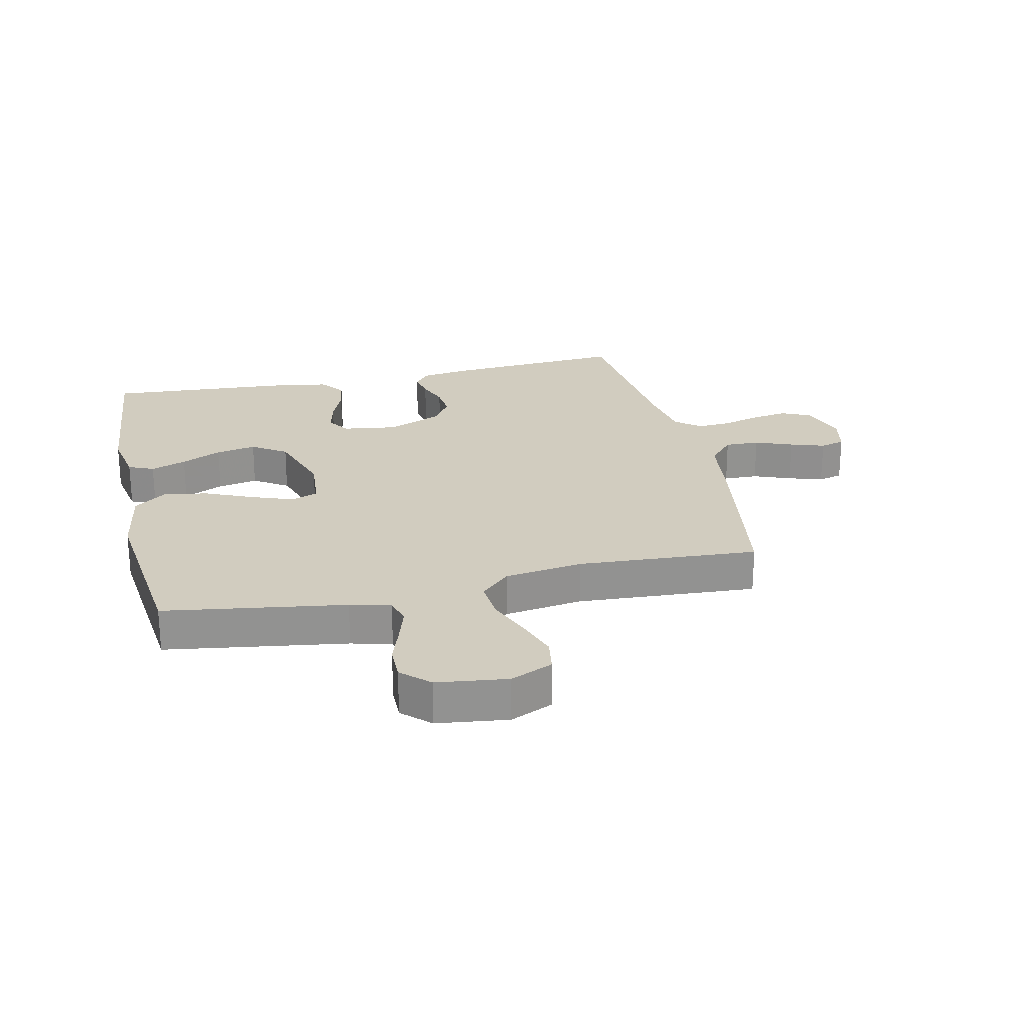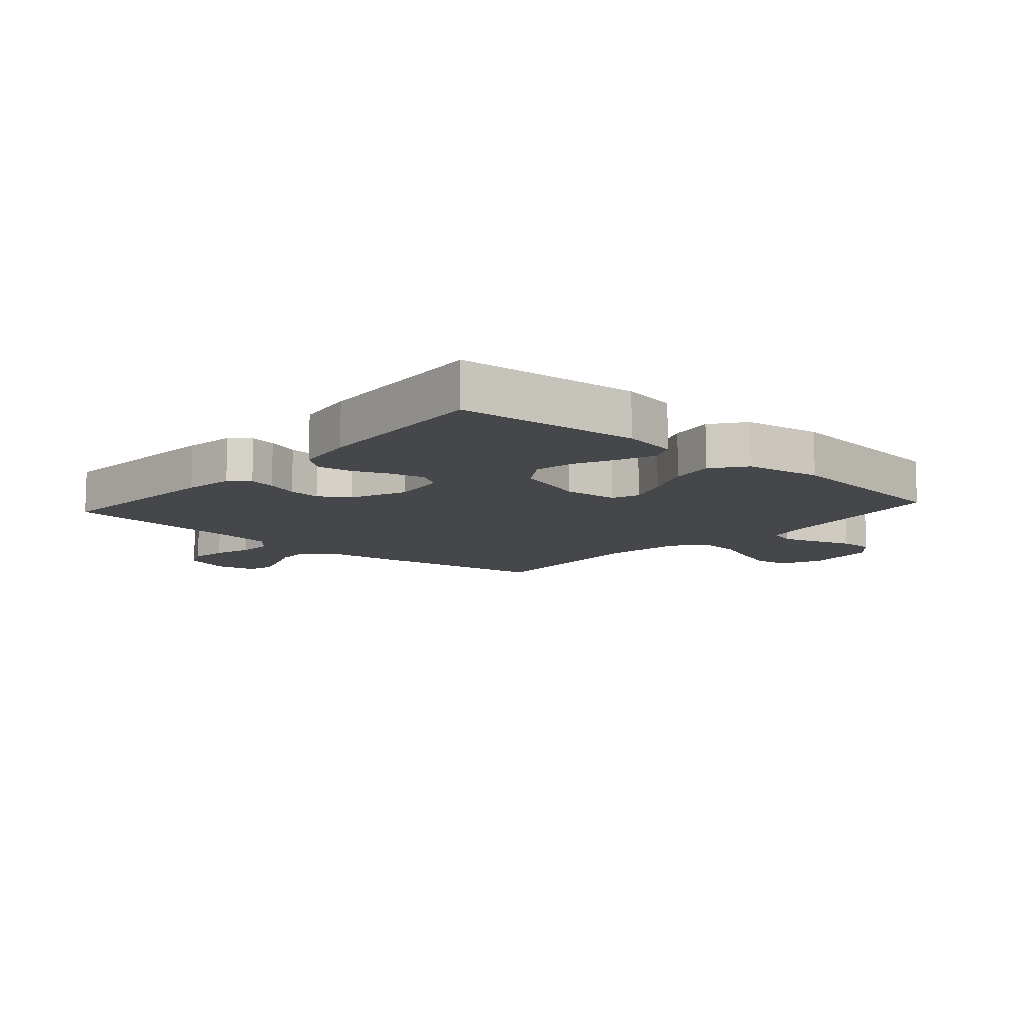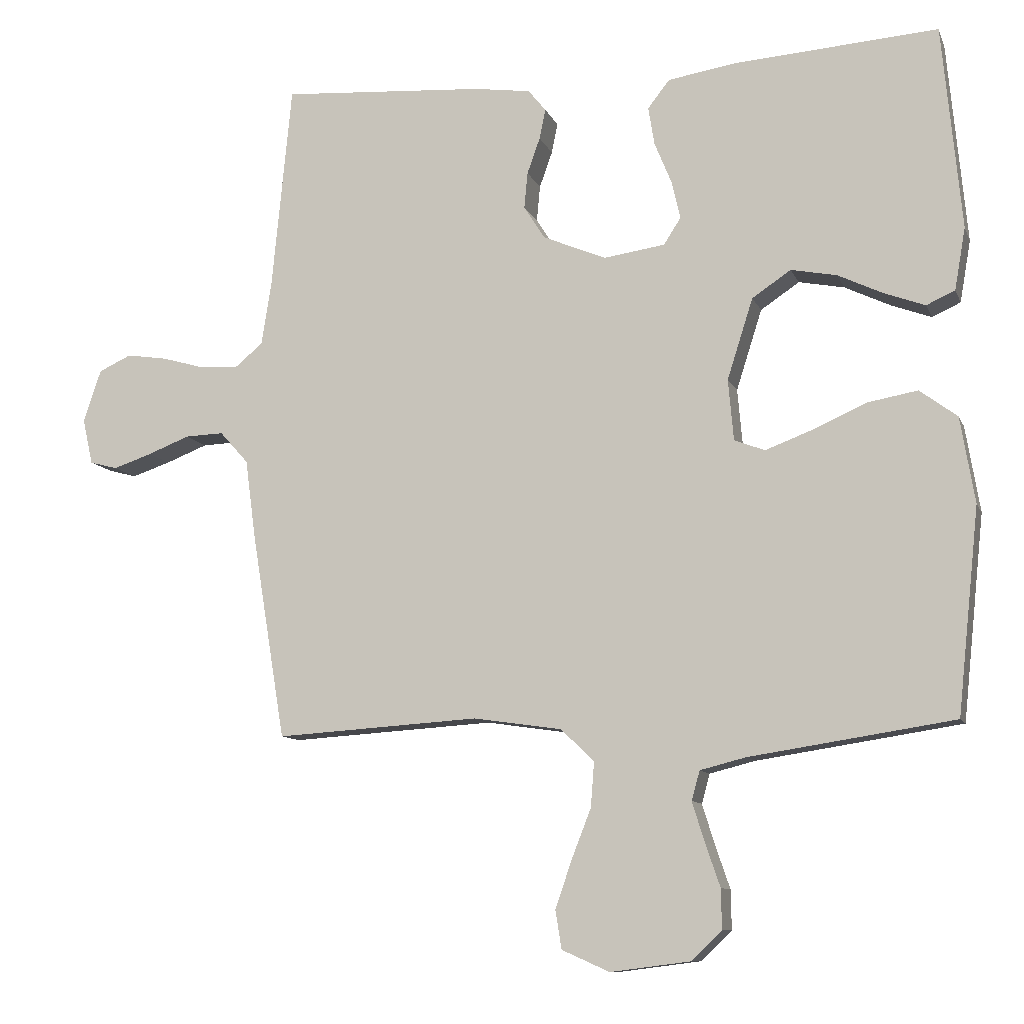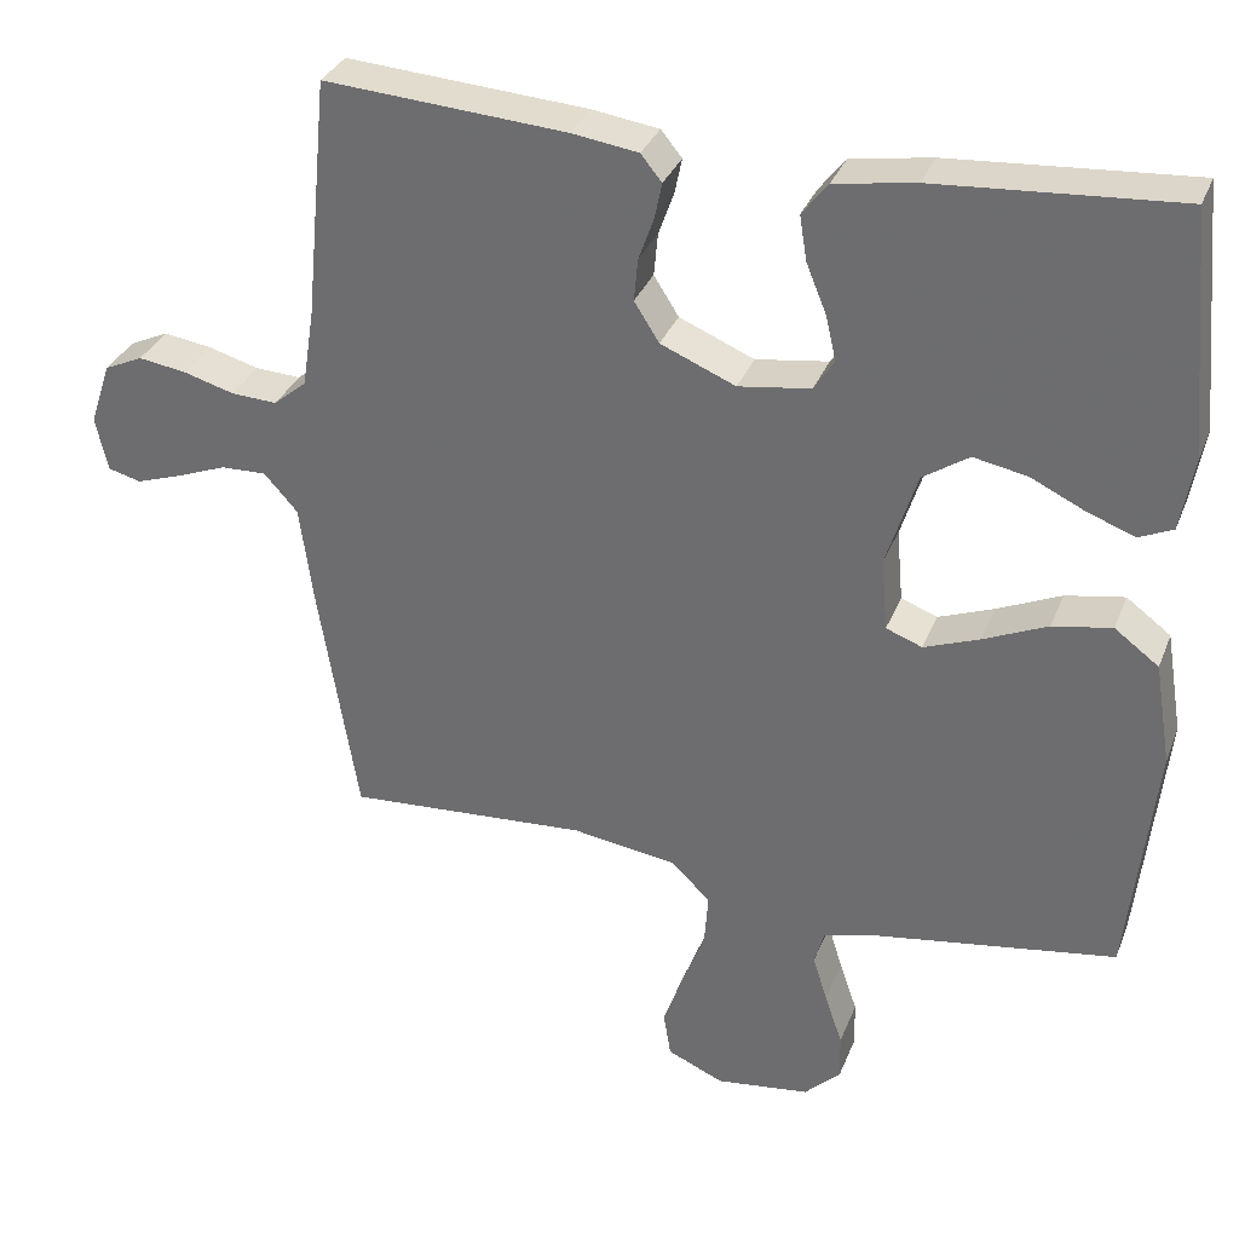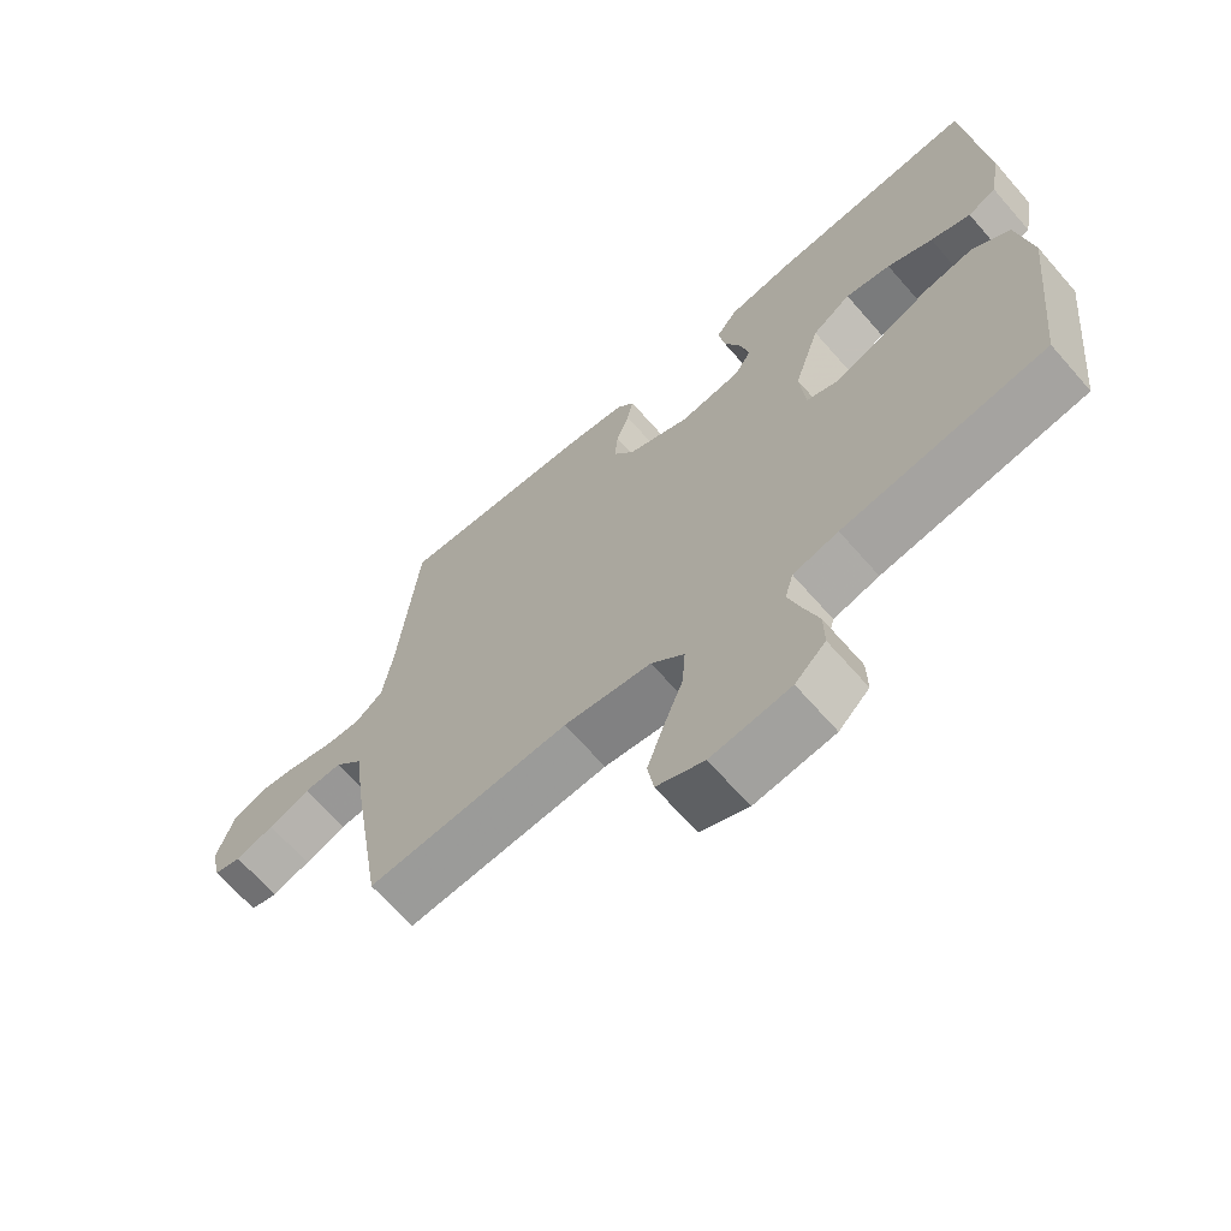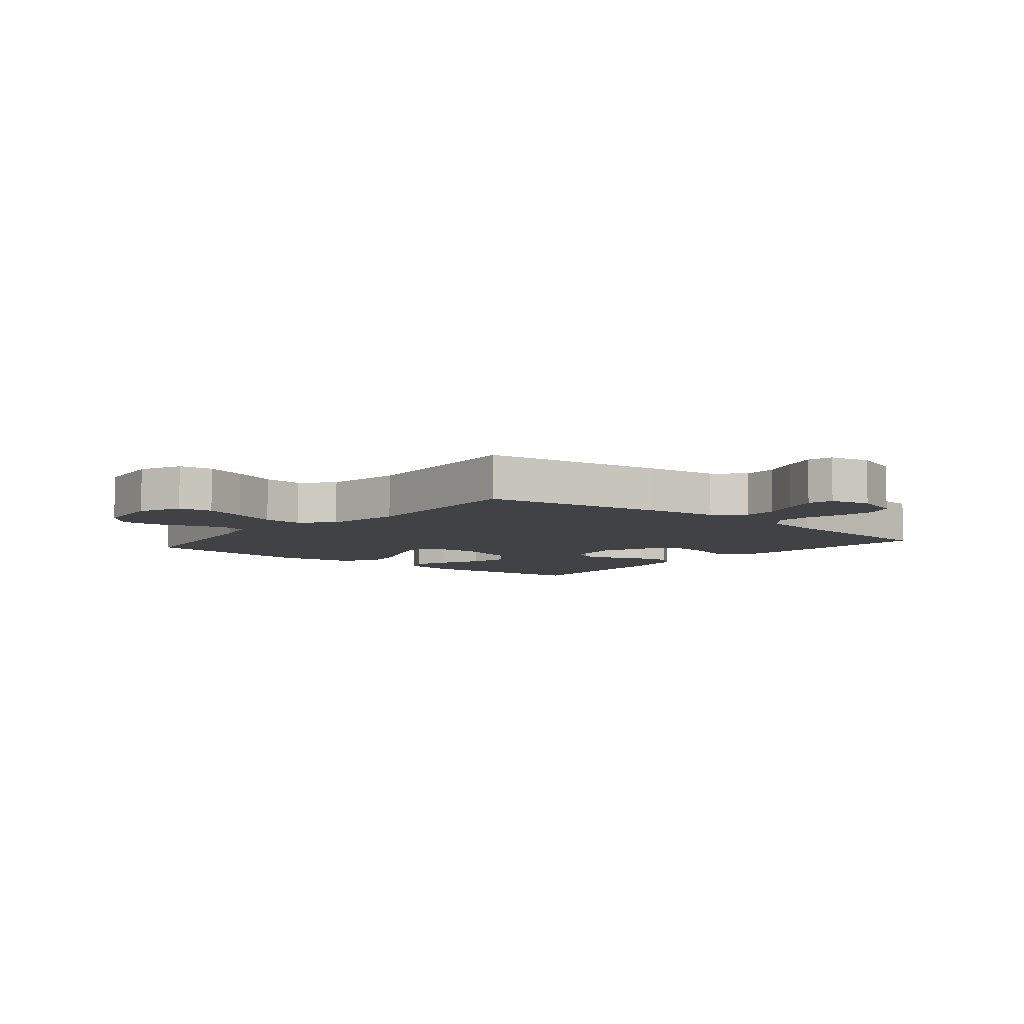
<metadata>
{"format":"obj","ext":"obj","renderer":"f3d","projection":"perspective","resolution":1024,"background":"white","views":[{"elev":24.1,"azim":167.2,"up":"+Y"},{"elev":-10.7,"azim":48.5,"up":"+Y"},{"elev":-10.0,"azim":16.2,"up":"+Z"},{"elev":32.6,"azim":19.4,"up":"+Z"},{"elev":-66.9,"azim":41.2,"up":"+Z"},{"elev":-6.7,"azim":-129.8,"up":"+Y"}]}
</metadata>
<code>
v 0.5 0.07 0.5
v 0.528 0.07 0.2
v 0.512 0.07 0.109
v 0.47 0.07 0.09
v 0.411 0.07 0.112
v 0.344 0.07 0.144
v 0.277 0.07 0.157
v 0.22 0.07 0.119
v 0.182 0.07 0
v 0.19 0.07 -0.09
v 0.235 0.07 -0.107
v 0.304 0.07 -0.081
v 0.383 0.07 -0.046
v 0.456 0.07 -0.033
v 0.511 0.07 -0.074
v 0.532 0.07 -0.2
v 0.5 0.07 -0.5
v 0.2 0.07 -0.546
v 0.133 0.07 -0.563
v 0.121 0.07 -0.606
v 0.139 0.07 -0.664
v 0.161 0.07 -0.728
v 0.162 0.07 -0.786
v 0.117 0.07 -0.829
v 0 0.07 -0.844
v -0.07 0.07 -0.813
v -0.079 0.07 -0.757
v -0.055 0.07 -0.687
v -0.026 0.07 -0.613
v -0.021 0.07 -0.547
v -0.07 0.07 -0.5
v -0.2 0.07 -0.481
v -0.5 0.07 -0.5
v -0.549 0.07 -0.2
v -0.565 0.07 -0.08
v -0.607 0.07 -0.033
v -0.664 0.07 -0.035
v -0.726 0.07 -0.059
v -0.783 0.07 -0.078
v -0.824 0.07 -0.067
v -0.839 0.07 0
v -0.813 0.07 0.078
v -0.765 0.07 0.1
v -0.705 0.07 0.091
v -0.642 0.07 0.073
v -0.585 0.07 0.07
v -0.544 0.07 0.104
v -0.529 0.07 0.2
v -0.5 0.07 0.5
v -0.2 0.07 0.479
v -0.117 0.07 0.467
v -0.091 0.07 0.435
v -0.1 0.07 0.391
v -0.119 0.07 0.338
v -0.124 0.07 0.285
v -0.093 0.07 0.236
v 0 0.07 0.197
v 0.09 0.07 0.21
v 0.115 0.07 0.249
v 0.102 0.07 0.305
v 0.077 0.07 0.366
v 0.068 0.07 0.422
v 0.1 0.07 0.463
v 0.2 0.07 0.479
v 0.5 0 0.5
v 0.528 0 0.2
v 0.512 0 0.109
v 0.47 0 0.09
v 0.411 0 0.112
v 0.344 0 0.144
v 0.277 0 0.157
v 0.22 0 0.119
v 0.182 0 0
v 0.19 0 -0.09
v 0.235 0 -0.107
v 0.304 0 -0.081
v 0.383 0 -0.046
v 0.456 0 -0.033
v 0.511 0 -0.074
v 0.532 0 -0.2
v 0.5 0 -0.5
v 0.2 0 -0.546
v 0.133 0 -0.563
v 0.121 0 -0.606
v 0.139 0 -0.664
v 0.161 0 -0.728
v 0.162 0 -0.786
v 0.117 0 -0.829
v 0 0 -0.844
v -0.07 0 -0.813
v -0.079 0 -0.757
v -0.055 0 -0.687
v -0.026 0 -0.613
v -0.021 0 -0.547
v -0.07 0 -0.5
v -0.2 0 -0.481
v -0.5 0 -0.5
v -0.549 0 -0.2
v -0.565 0 -0.08
v -0.607 0 -0.033
v -0.664 0 -0.035
v -0.726 0 -0.059
v -0.783 0 -0.078
v -0.824 0 -0.067
v -0.839 0 0
v -0.813 0 0.078
v -0.765 0 0.1
v -0.705 0 0.091
v -0.642 0 0.073
v -0.585 0 0.07
v -0.544 0 0.104
v -0.529 0 0.2
v -0.5 0 0.5
v -0.2 0 0.479
v -0.117 0 0.467
v -0.091 0 0.435
v -0.1 0 0.391
v -0.119 0 0.338
v -0.124 0 0.285
v -0.093 0 0.236
v 0 0 0.197
v 0.09 0 0.21
v 0.115 0 0.249
v 0.102 0 0.305
v 0.077 0 0.366
v 0.068 0 0.422
v 0.1 0 0.463
v 0.2 0 0.479
f 60 61 62 63
f 59 60 63 64
f 51 52 53 54
f 51 54 55
f 48 49 50 51
f 47 48 51 55
f 46 47 55 56
f 42 43 44 45
f 42 45 46
f 41 42 46
f 40 41 46
f 37 38 39 40
f 37 40 46 56
f 32 33 34 35
f 31 32 35 36
f 26 27 28 29
f 24 25 26 29
f 24 29 30
f 21 22 23 24
f 20 21 24 30
f 19 20 30 31
f 15 16 17 18
f 12 13 14 15
f 11 12 15 18
f 10 11 18 19
f 3 4 5 6
f 1 2 3 6
f 59 64 1 6
f 58 59 6 7
f 57 58 7 8
f 36 37 56 57
f 36 57 8 9
f 19 31 36
f 9 10 19 36
f 127 126 125 124
f 128 127 124 123
f 118 117 116 115
f 119 118 115
f 115 114 113 112
f 119 115 112 111
f 120 119 111 110
f 109 108 107 106
f 110 109 106
f 110 106 105
f 110 105 104
f 104 103 102 101
f 120 110 104 101
f 99 98 97 96
f 100 99 96 95
f 93 92 91 90
f 93 90 89 88
f 94 93 88
f 88 87 86 85
f 94 88 85 84
f 95 94 84 83
f 82 81 80 79
f 79 78 77 76
f 82 79 76 75
f 83 82 75 74
f 70 69 68 67
f 70 67 66 65
f 70 65 128 123
f 71 70 123 122
f 72 71 122 121
f 121 120 101 100
f 73 72 121 100
f 100 95 83
f 100 83 74 73
f 1 65 66 2
f 2 66 67 3
f 3 67 68 4
f 4 68 69 5
f 5 69 70 6
f 6 70 71 7
f 7 71 72 8
f 8 72 73 9
f 9 73 74 10
f 10 74 75 11
f 11 75 76 12
f 12 76 77 13
f 13 77 78 14
f 14 78 79 15
f 15 79 80 16
f 16 80 81 17
f 17 81 82 18
f 18 82 83 19
f 19 83 84 20
f 20 84 85 21
f 21 85 86 22
f 22 86 87 23
f 23 87 88 24
f 24 88 89 25
f 25 89 90 26
f 26 90 91 27
f 27 91 92 28
f 28 92 93 29
f 29 93 94 30
f 30 94 95 31
f 31 95 96 32
f 32 96 97 33
f 33 97 98 34
f 34 98 99 35
f 35 99 100 36
f 36 100 101 37
f 37 101 102 38
f 38 102 103 39
f 39 103 104 40
f 40 104 105 41
f 41 105 106 42
f 42 106 107 43
f 43 107 108 44
f 44 108 109 45
f 45 109 110 46
f 46 110 111 47
f 47 111 112 48
f 48 112 113 49
f 49 113 114 50
f 50 114 115 51
f 51 115 116 52
f 52 116 117 53
f 53 117 118 54
f 54 118 119 55
f 55 119 120 56
f 56 120 121 57
f 57 121 122 58
f 58 122 123 59
f 59 123 124 60
f 60 124 125 61
f 61 125 126 62
f 62 126 127 63
f 63 127 128 64
f 64 128 65 1

</code>
